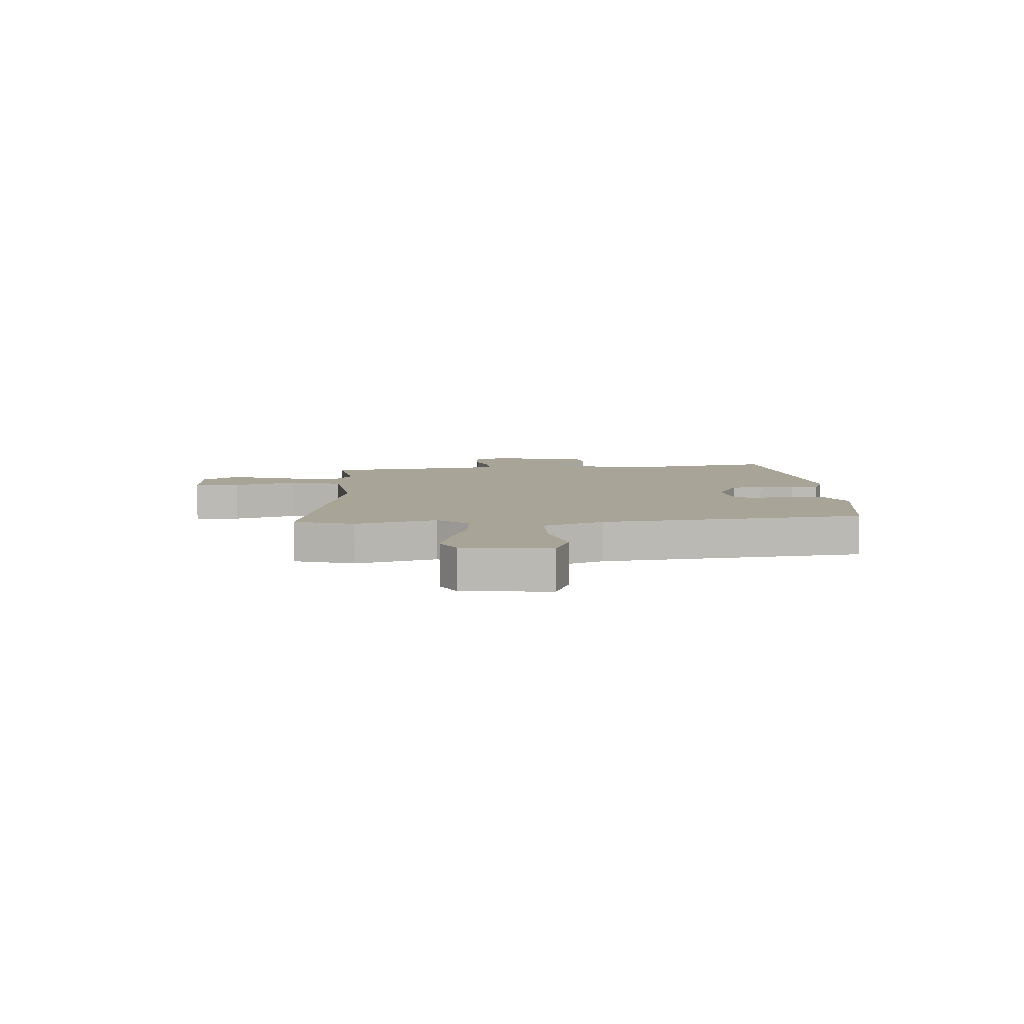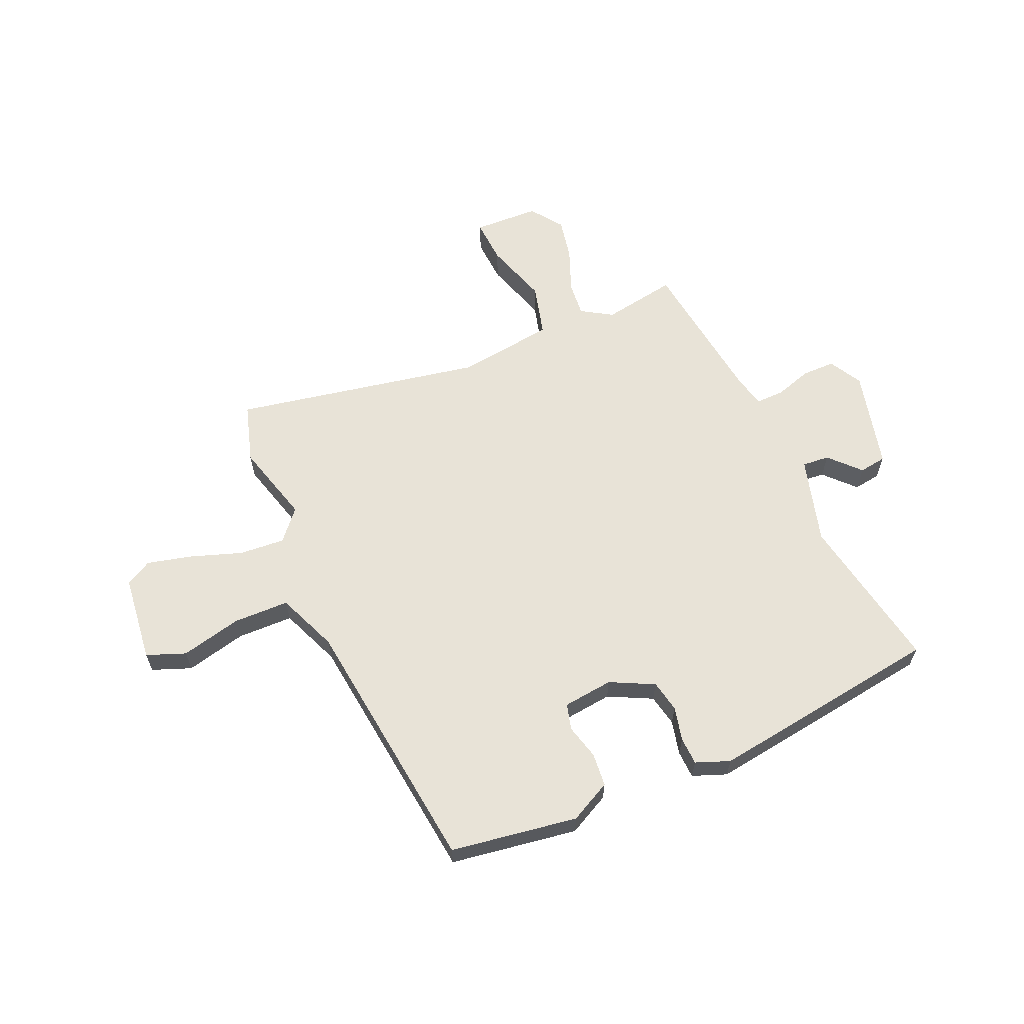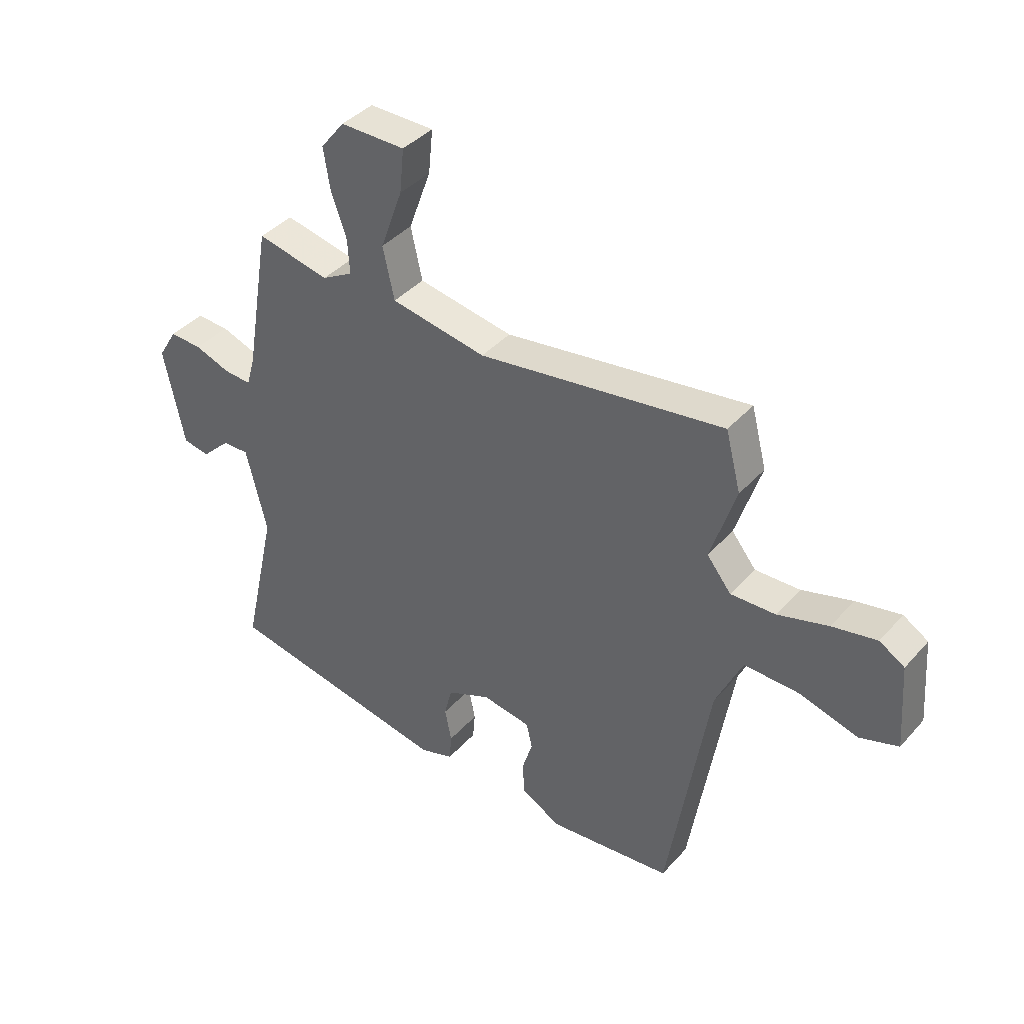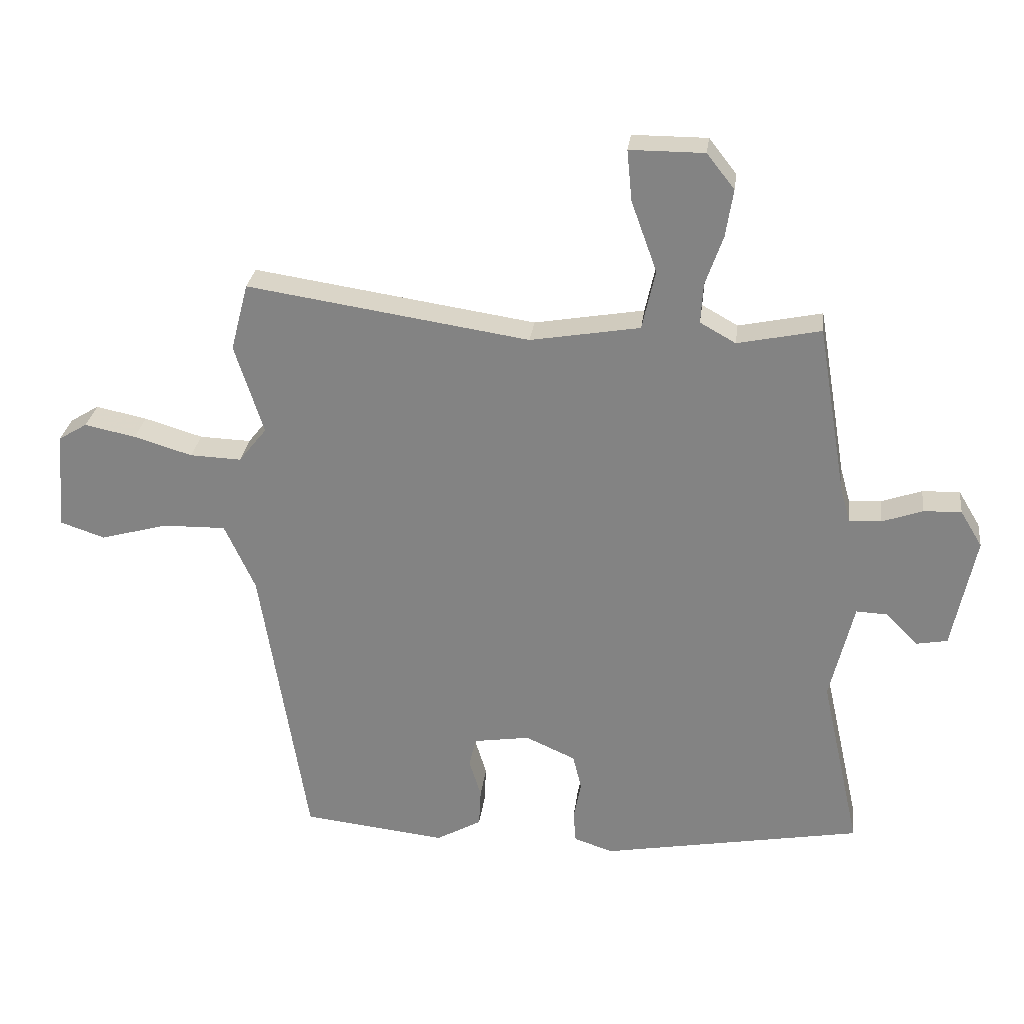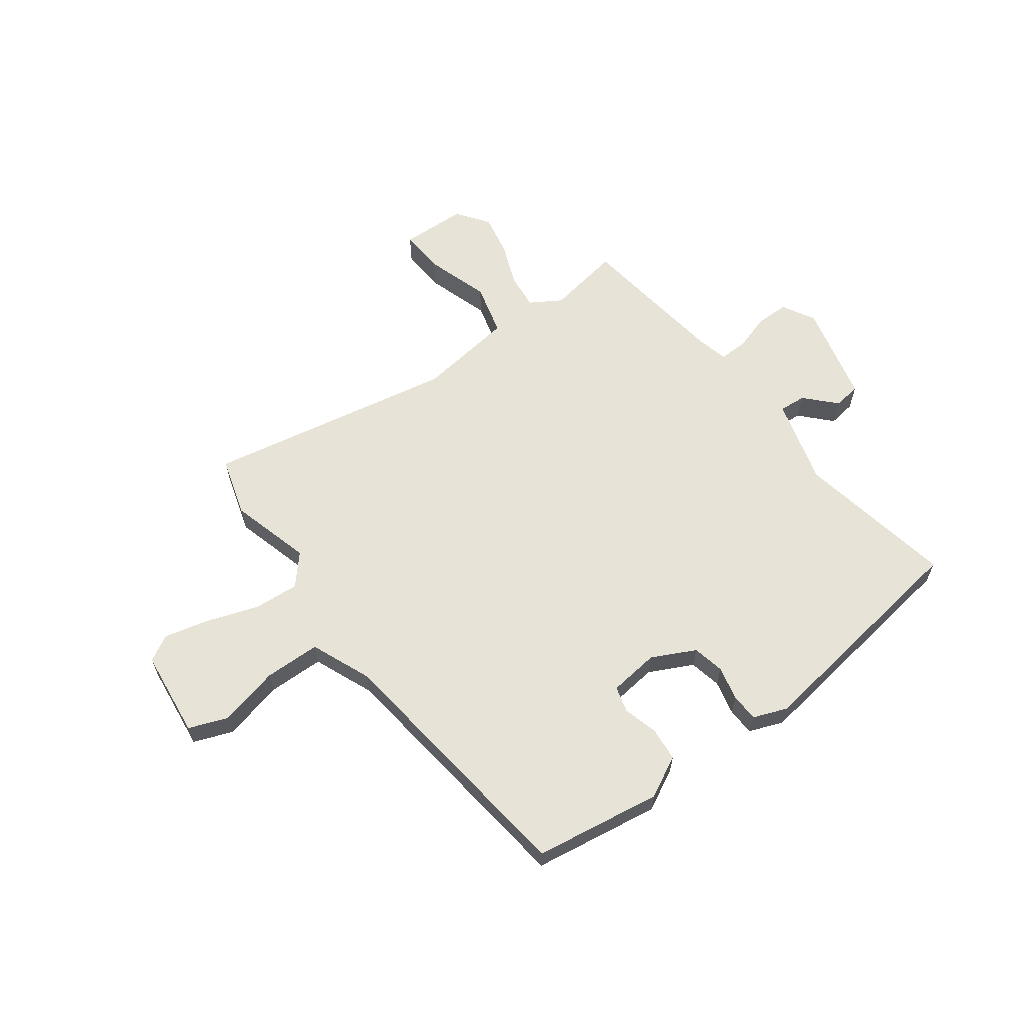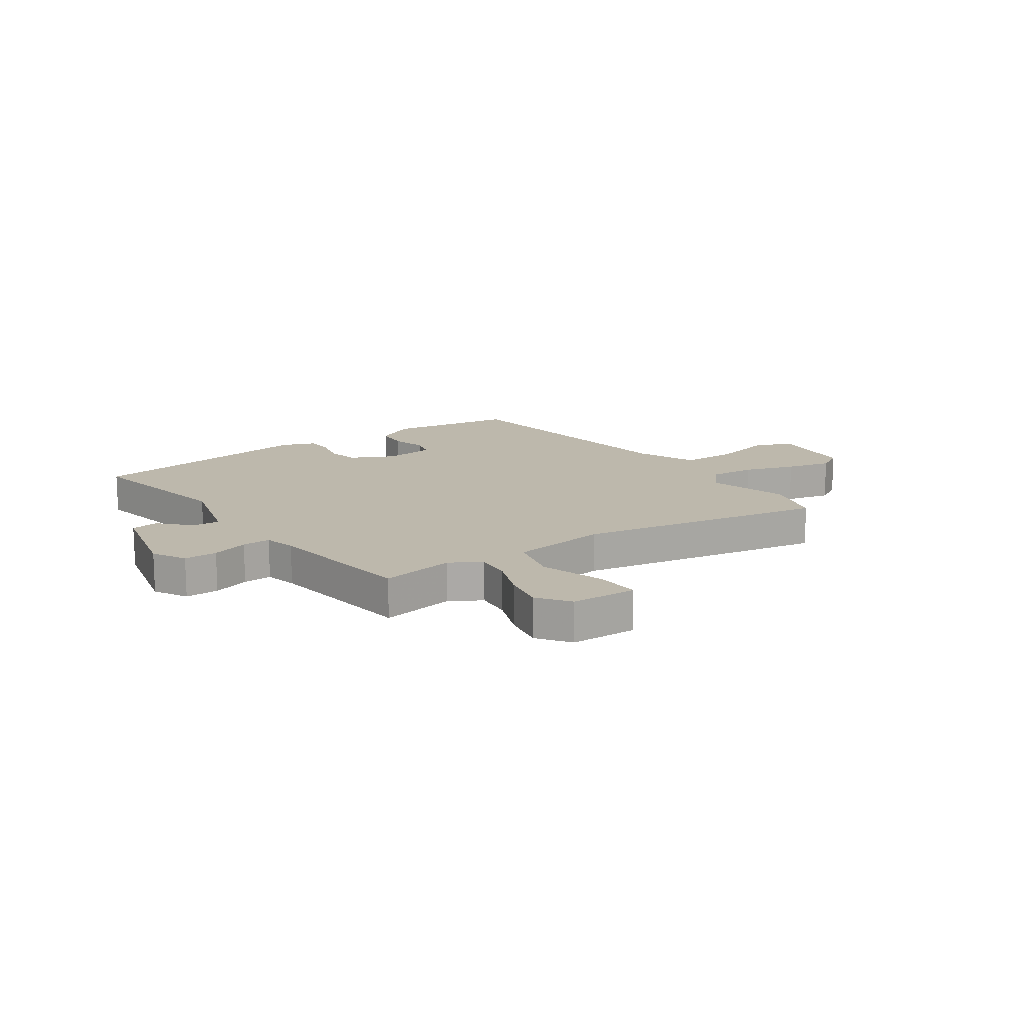
<metadata>
{"format":"obj","ext":"obj","renderer":"f3d","projection":"perspective","resolution":1024,"background":"white","views":[{"elev":7.0,"azim":88.6,"up":"+Y"},{"elev":62.0,"azim":158.7,"up":"+Y"},{"elev":40.1,"azim":37.2,"up":"+Z"},{"elev":27.9,"azim":-172.9,"up":"+Z"},{"elev":62.1,"azim":145.7,"up":"+Y"},{"elev":14.8,"azim":-33.0,"up":"+Y"}]}
</metadata>
<code>
v -0.522 0.07 -0.444
v -0.459 0.07 -0.161
v -0.497 0.07 -0.003
v -0.546 0.07 -0.005
v -0.599 0.07 -0.057
v -0.648 0.07 -0.048
v -0.685 0.07 0.133
v -0.65 0.07 0.191
v -0.59 0.07 0.189
v -0.525 0.07 0.166
v -0.474 0.07 0.163
v -0.458 0.07 0.22
v -0.412 0.07 0.492
v -0.279 0.07 0.464
v -0.222 0.07 0.496
v -0.226 0.07 0.56
v -0.254 0.07 0.639
v -0.266 0.07 0.715
v -0.222 0.07 0.771
v -0.103 0.07 0.771
v -0.111 0.07 0.69
v -0.152 0.07 0.577
v -0.131 0.07 0.482
v 0.044 0.07 0.452
v 0.495 0.07 0.52
v 0.523 0.07 0.412
v 0.477 0.07 0.268
v 0.522 0.07 0.212
v 0.604 0.07 0.215
v 0.697 0.07 0.243
v 0.779 0.07 0.26
v 0.825 0.07 0.232
v 0.837 0.07 0.074
v 0.766 0.07 0.05
v 0.658 0.07 0.08
v 0.557 0.07 0.082
v 0.508 0.07 -0.025
v 0.433 0.07 -0.493
v 0.203 0.07 -0.519
v 0.13 0.07 -0.478
v 0.127 0.07 -0.417
v 0.146 0.07 -0.355
v 0.135 0.07 -0.308
v 0.045 0.07 -0.294
v -0.035 0.07 -0.33
v -0.049 0.07 -0.387
v -0.037 0.07 -0.449
v -0.041 0.07 -0.499
v -0.103 0.07 -0.52
v -0.522 0 -0.444
v -0.459 0 -0.161
v -0.497 0 -0.003
v -0.546 0 -0.005
v -0.599 0 -0.057
v -0.648 0 -0.048
v -0.685 0 0.133
v -0.65 0 0.191
v -0.59 0 0.189
v -0.525 0 0.166
v -0.474 0 0.163
v -0.458 0 0.22
v -0.412 0 0.492
v -0.279 0 0.464
v -0.222 0 0.496
v -0.226 0 0.56
v -0.254 0 0.639
v -0.266 0 0.715
v -0.222 0 0.771
v -0.103 0 0.771
v -0.111 0 0.69
v -0.152 0 0.577
v -0.131 0 0.482
v 0.044 0 0.452
v 0.495 0 0.52
v 0.523 0 0.412
v 0.477 0 0.268
v 0.522 0 0.212
v 0.604 0 0.215
v 0.697 0 0.243
v 0.779 0 0.26
v 0.825 0 0.232
v 0.837 0 0.074
v 0.766 0 0.05
v 0.658 0 0.08
v 0.557 0 0.082
v 0.508 0 -0.025
v 0.433 0 -0.493
v 0.203 0 -0.519
v 0.13 0 -0.478
v 0.127 0 -0.417
v 0.146 0 -0.355
v 0.135 0 -0.308
v 0.045 0 -0.294
v -0.035 0 -0.33
v -0.049 0 -0.387
v -0.037 0 -0.449
v -0.041 0 -0.499
v -0.103 0 -0.52
f 46 47 48 49
f 45 46 49 1
f 44 45 1 2
f 43 44 2 3
f 39 40 41 42
f 37 38 39 42
f 36 37 42 43
f 32 33 34 35
f 32 35 36
f 29 30 31 32
f 29 32 36
f 28 29 36 43
f 24 25 26 27
f 23 24 27 28
f 19 20 21 22
f 19 22 23
f 16 17 18 19
f 15 16 19 23
f 14 15 23 28
f 12 13 14 28
f 7 8 9 10
f 7 10 11
f 4 5 6 7
f 3 4 7 11
f 12 28 43
f 3 11 12 43
f 98 97 96 95
f 50 98 95 94
f 51 50 94 93
f 52 51 93 92
f 91 90 89 88
f 91 88 87 86
f 92 91 86 85
f 84 83 82 81
f 85 84 81
f 81 80 79 78
f 85 81 78
f 92 85 78 77
f 76 75 74 73
f 77 76 73 72
f 71 70 69 68
f 72 71 68
f 68 67 66 65
f 72 68 65 64
f 77 72 64 63
f 77 63 62 61
f 59 58 57 56
f 60 59 56
f 56 55 54 53
f 60 56 53 52
f 92 77 61
f 92 61 60 52
f 1 50 51 2
f 2 51 52 3
f 3 52 53 4
f 4 53 54 5
f 5 54 55 6
f 6 55 56 7
f 7 56 57 8
f 8 57 58 9
f 9 58 59 10
f 10 59 60 11
f 11 60 61 12
f 12 61 62 13
f 13 62 63 14
f 14 63 64 15
f 15 64 65 16
f 16 65 66 17
f 17 66 67 18
f 18 67 68 19
f 19 68 69 20
f 20 69 70 21
f 21 70 71 22
f 22 71 72 23
f 23 72 73 24
f 24 73 74 25
f 25 74 75 26
f 26 75 76 27
f 27 76 77 28
f 28 77 78 29
f 29 78 79 30
f 30 79 80 31
f 31 80 81 32
f 32 81 82 33
f 33 82 83 34
f 34 83 84 35
f 35 84 85 36
f 36 85 86 37
f 37 86 87 38
f 38 87 88 39
f 39 88 89 40
f 40 89 90 41
f 41 90 91 42
f 42 91 92 43
f 43 92 93 44
f 44 93 94 45
f 45 94 95 46
f 46 95 96 47
f 47 96 97 48
f 48 97 98 49
f 49 98 50 1

</code>
